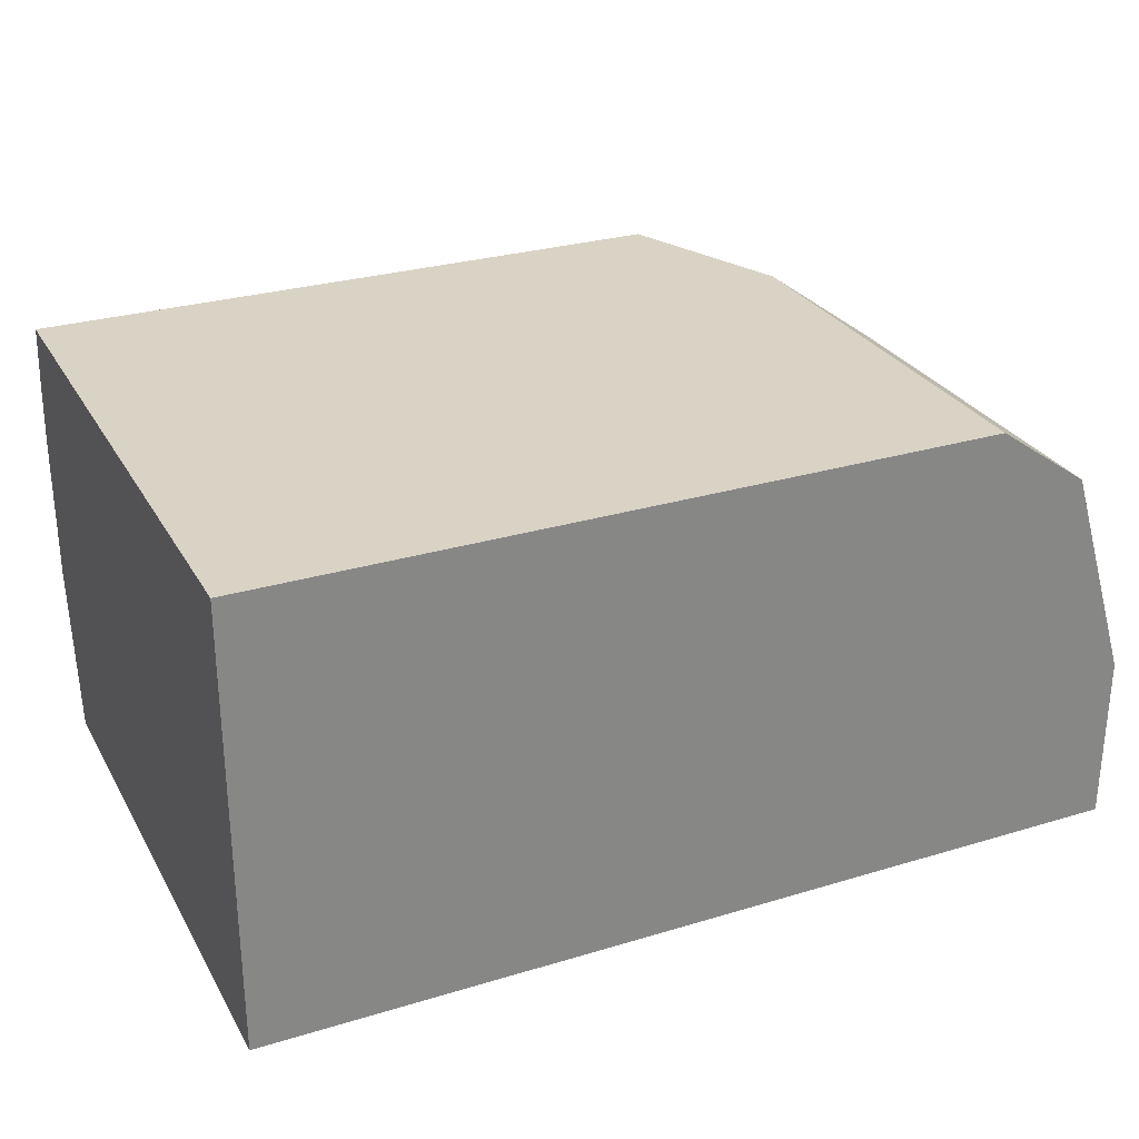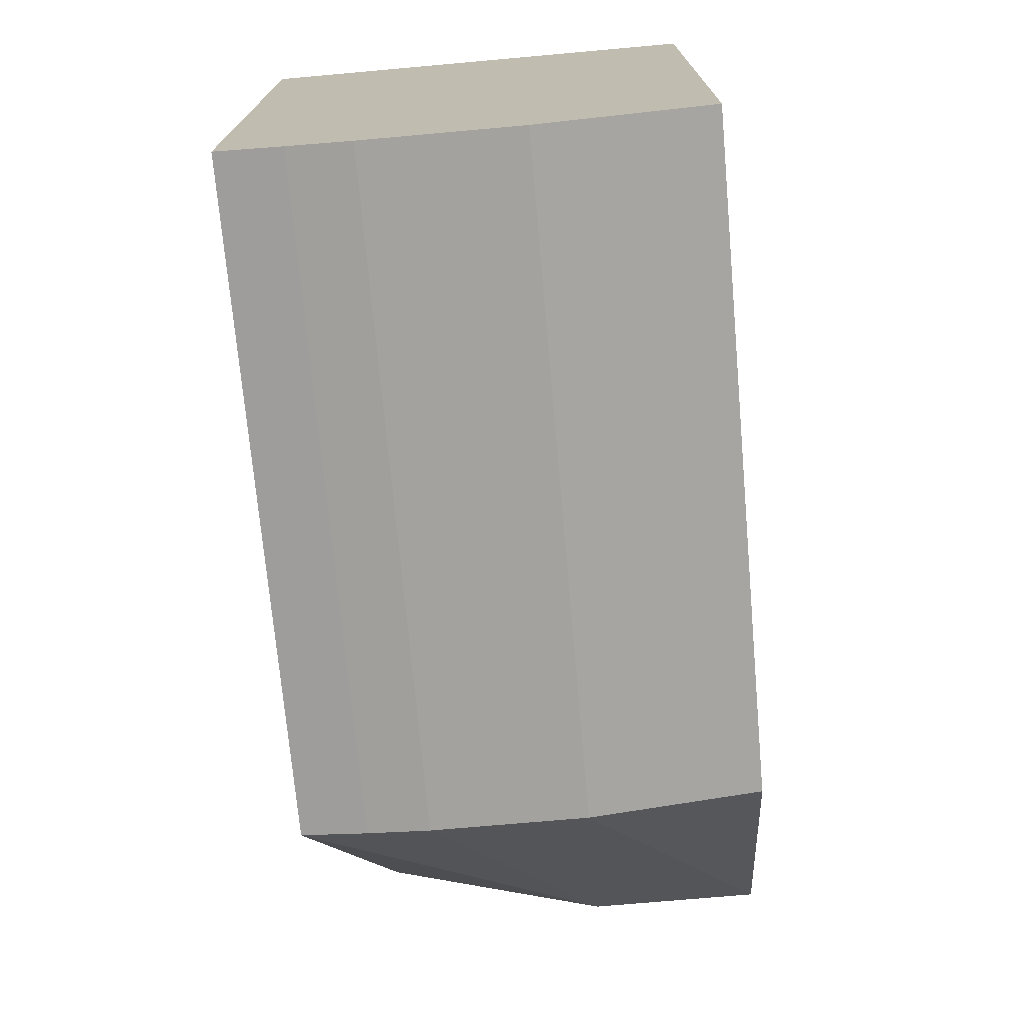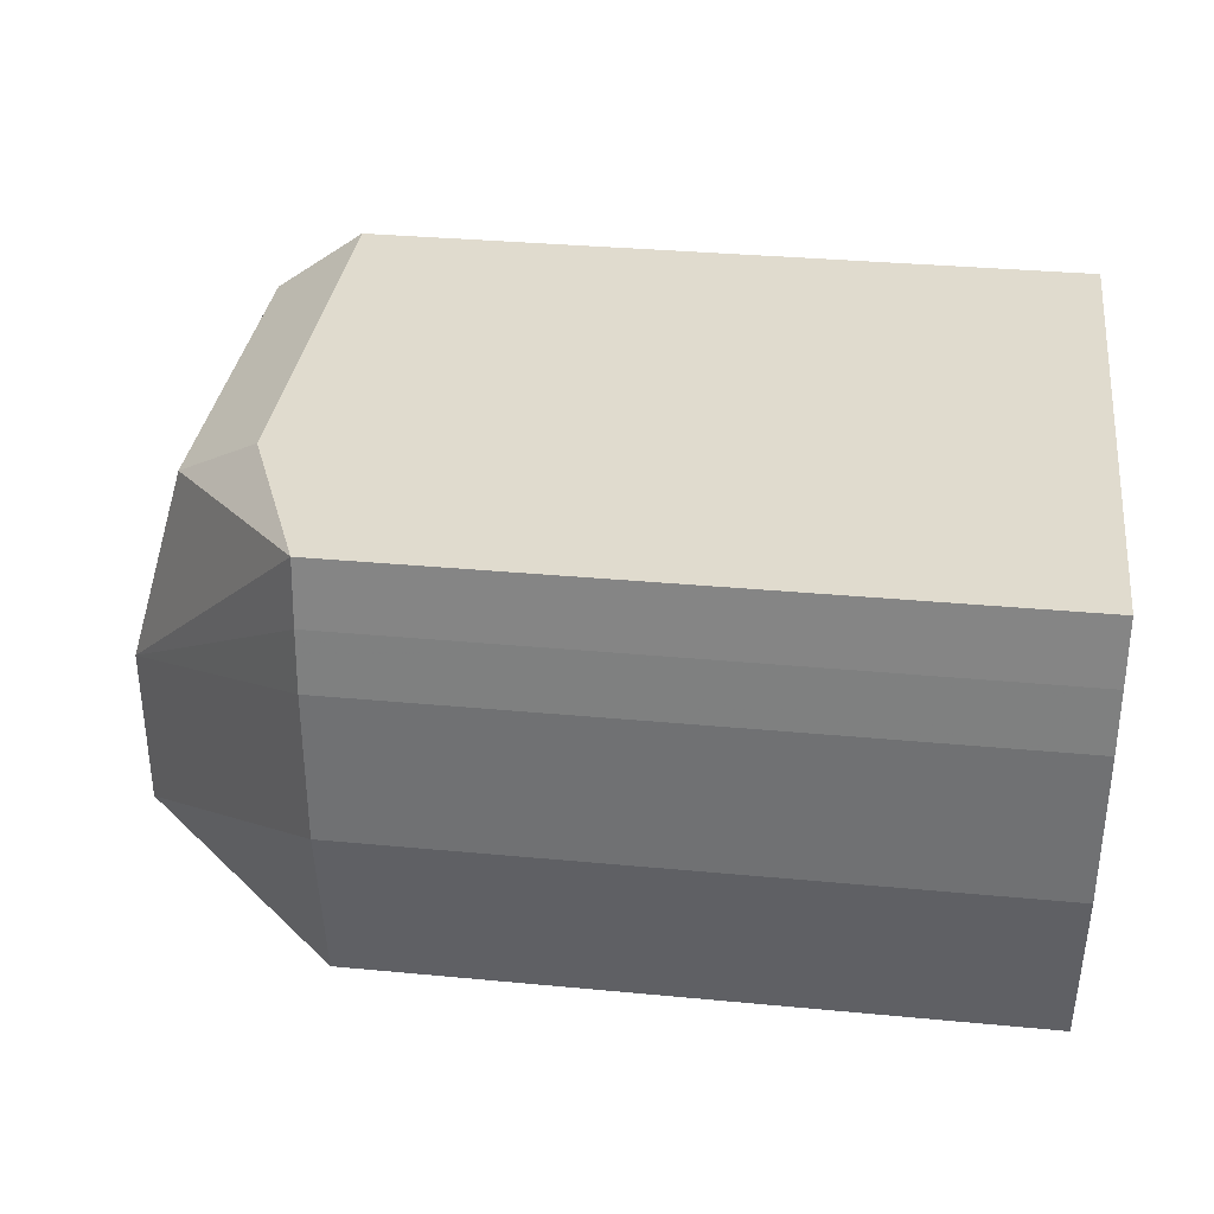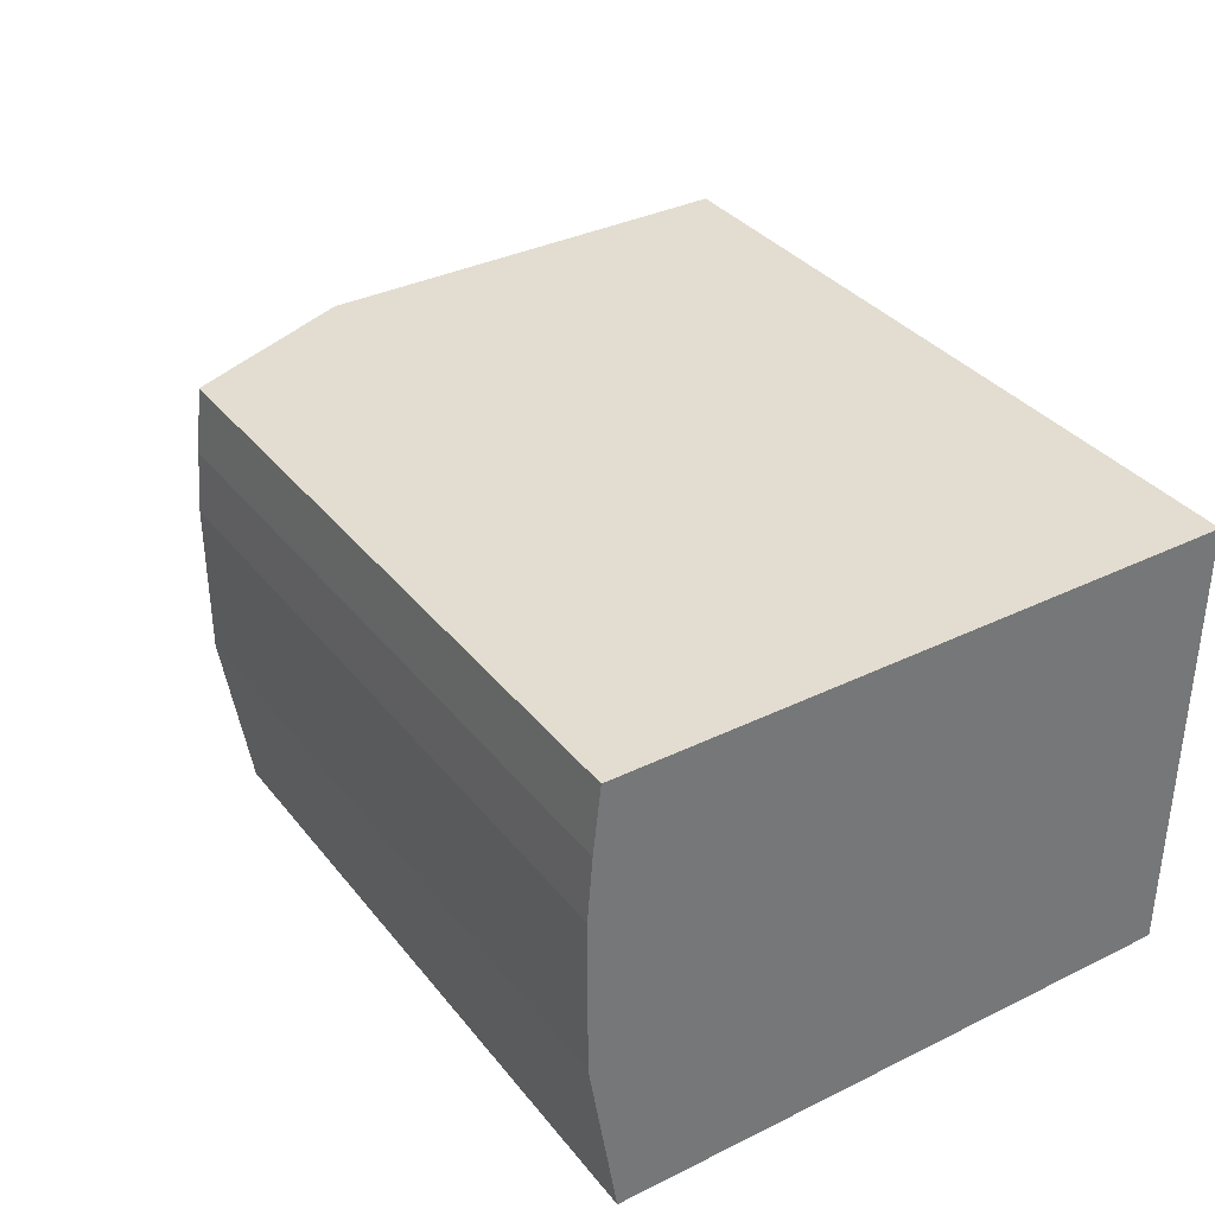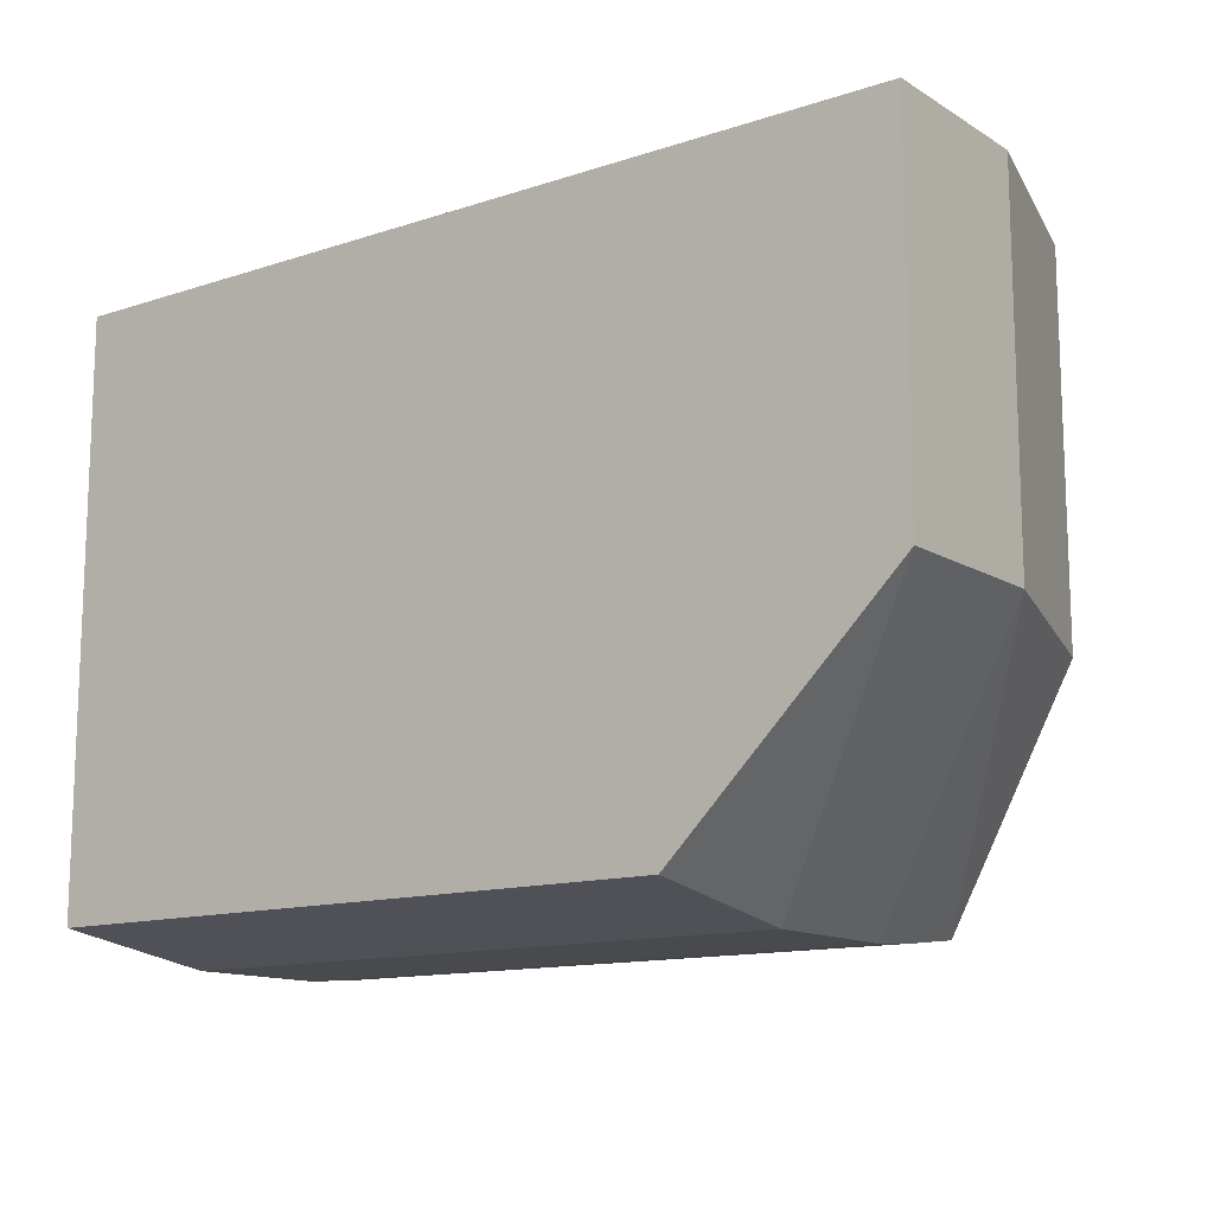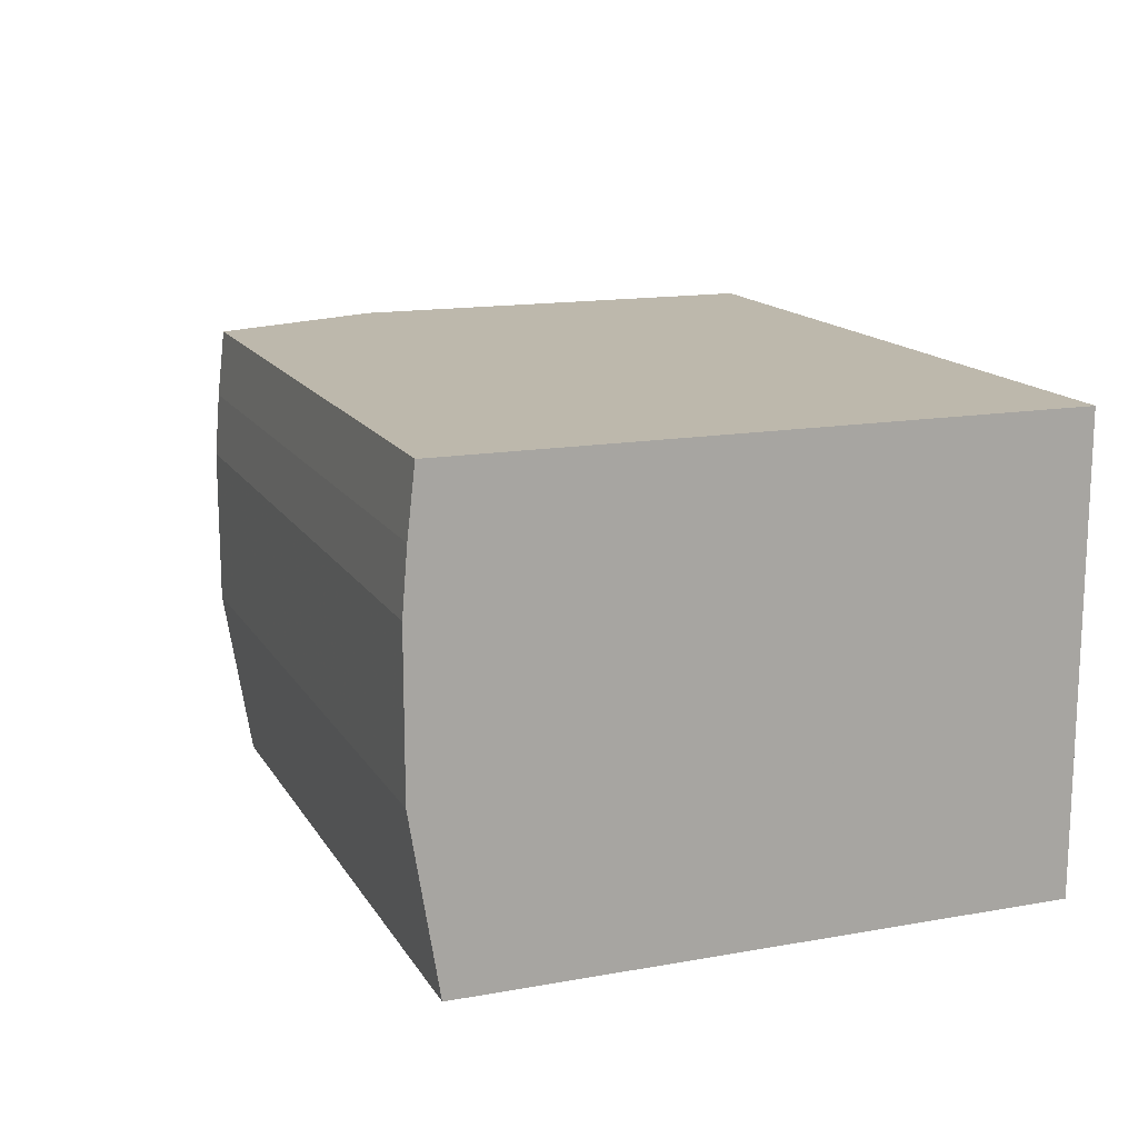
<metadata>
{"format":"obj","ext":"obj","renderer":"f3d","projection":"perspective","resolution":1024,"background":"white","views":[{"elev":28.3,"azim":-24.5,"up":"+Y"},{"elev":-72.5,"azim":-84.9,"up":"+Z"},{"elev":33.7,"azim":-172.7,"up":"+Y"},{"elev":35.2,"azim":-123.0,"up":"+Y"},{"elev":-13.1,"azim":36.8,"up":"+Z"},{"elev":14.9,"azim":-110.9,"up":"+Y"}]}
</metadata>
<code>
v 261.5 44.43 -135.7
v 261.5 45.72 -135.7
v 267.1 44.43 -135.7
v 261.5 43 -135.4
v 261.5 46.24 -135.6
v 267.1 45.72 -135.7
v 269 43 -133.6
v 267.1 43 -135.4
v 261.5 43 -130.5
v 261.5 46.78 -135.6
v 267.1 46.24 -135.6
v 269 44.43 -133.6
v 269 43 -130.5
v 261.5 46.78 -130.5
v 267.1 46.78 -135.6
v 268.4 46.24 -133.7
v 269 44.43 -130.5
v 267.7 46.78 -130.5
v 267.7 46.78 -134.1
v 268.4 46.24 -130.5
f 1 2 6
f 1 6 3
f 1 3 8
f 1 8 4
f 1 4 9
f 1 9 14
f 1 14 10
f 1 10 5
f 1 5 2
f 2 5 11
f 2 11 6
f 3 6 12
f 3 12 7
f 3 7 8
f 4 8 7
f 4 7 13
f 4 13 9
f 5 10 15
f 5 15 11
f 6 11 12
f 7 12 17
f 7 17 13
f 9 13 17
f 9 17 20
f 9 20 18
f 9 18 14
f 10 14 18
f 10 18 19
f 10 19 15
f 11 15 12
f 12 16 20
f 12 20 17
f 12 15 16
f 15 19 16
f 16 19 18
f 16 18 20

</code>
